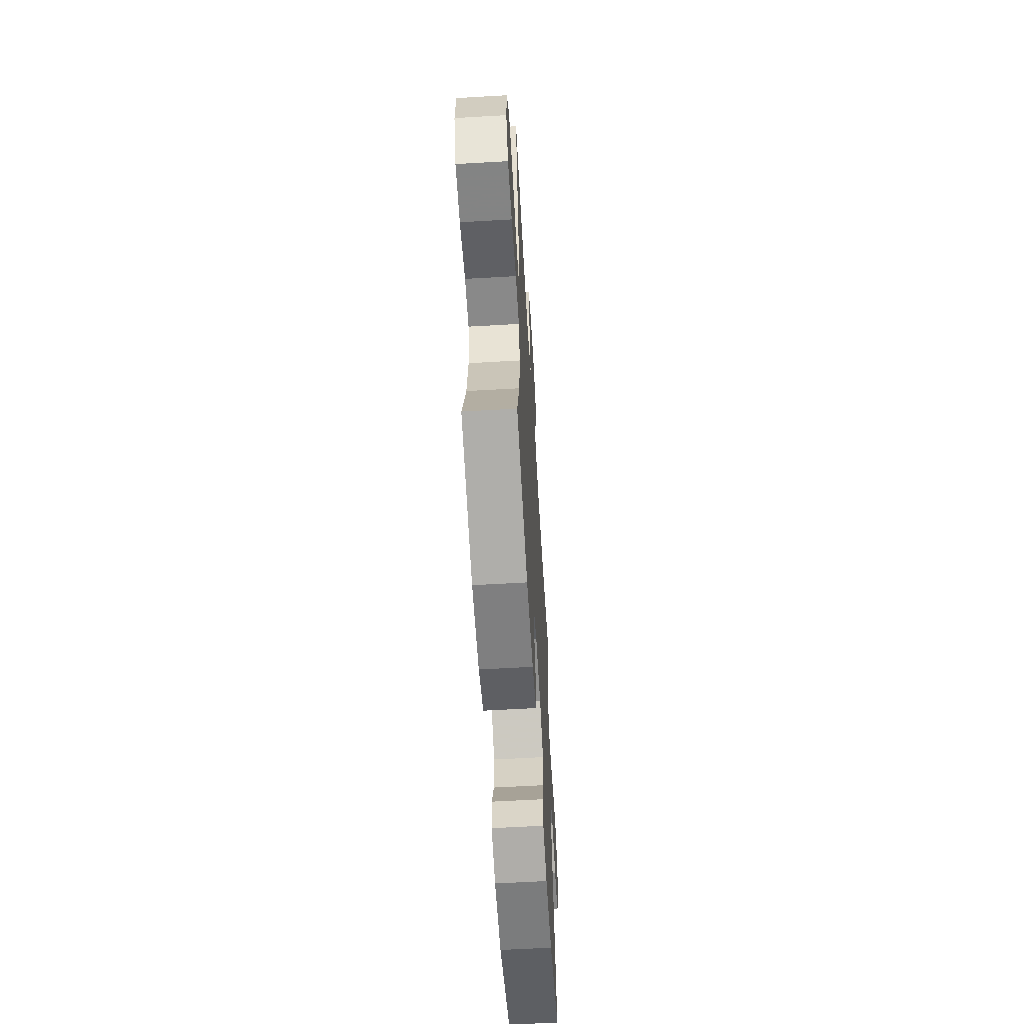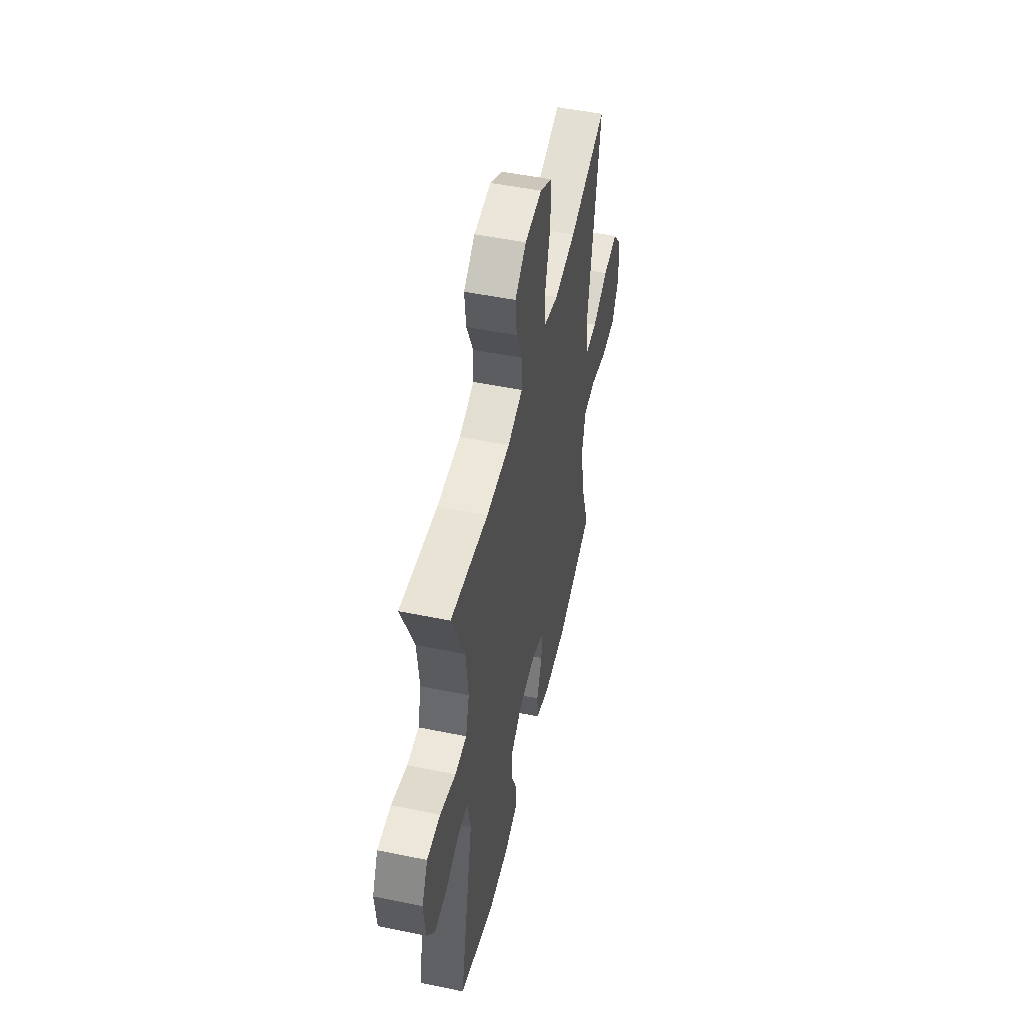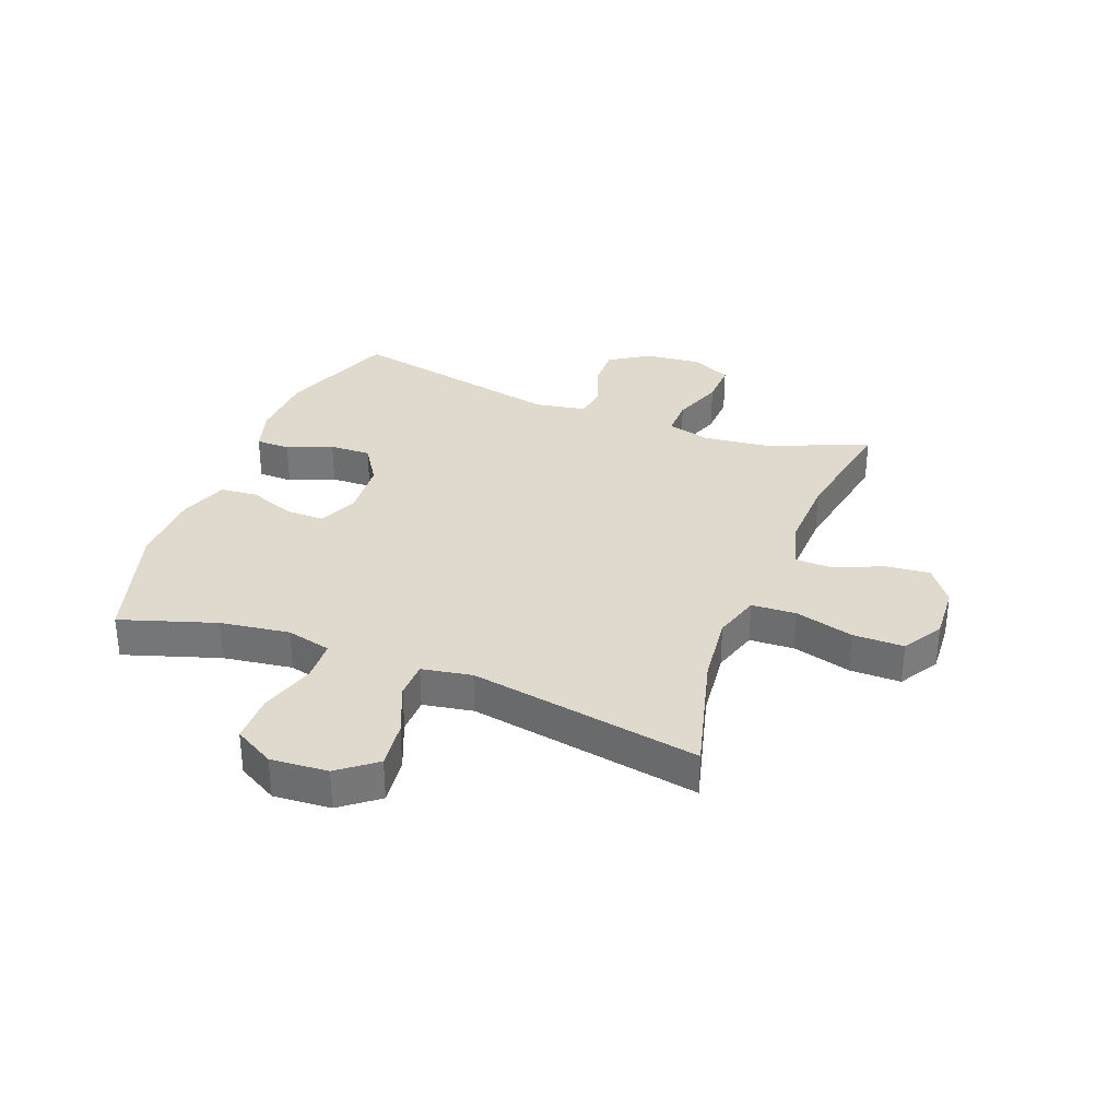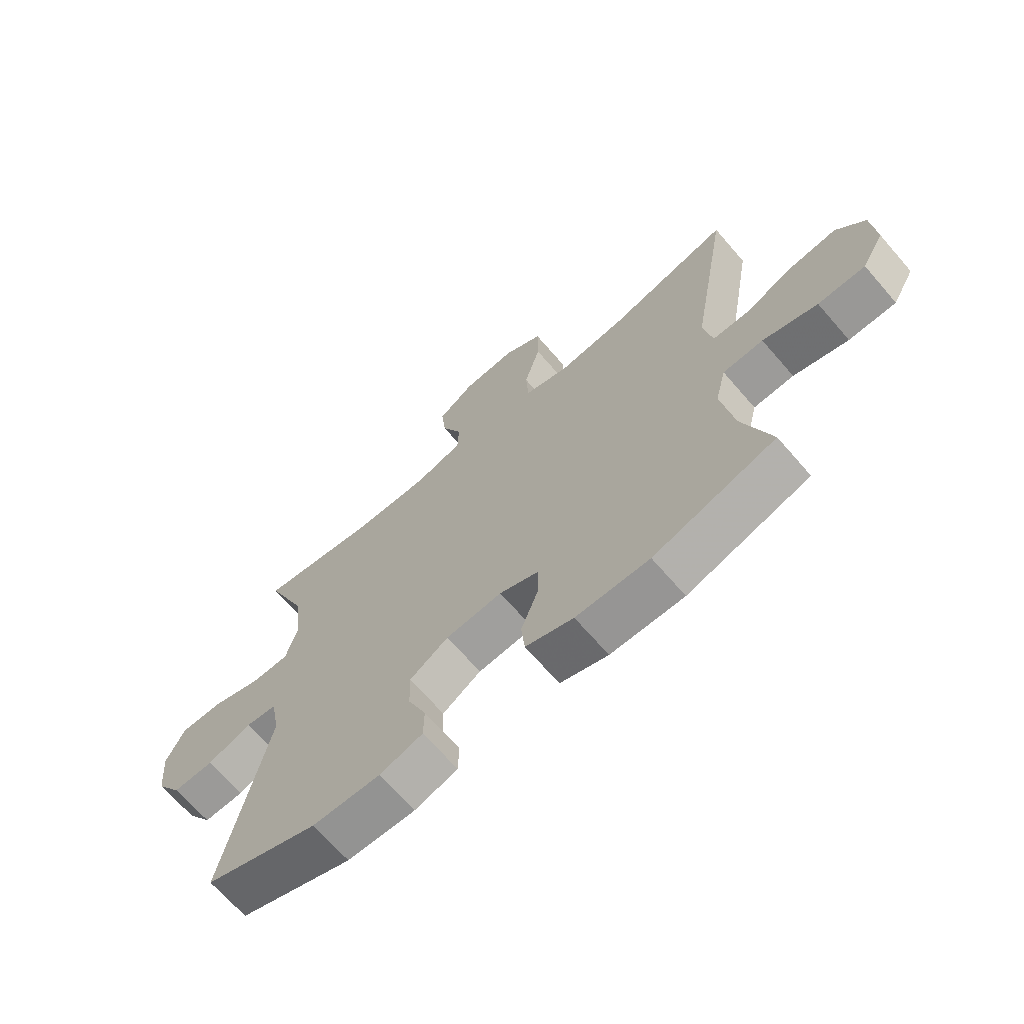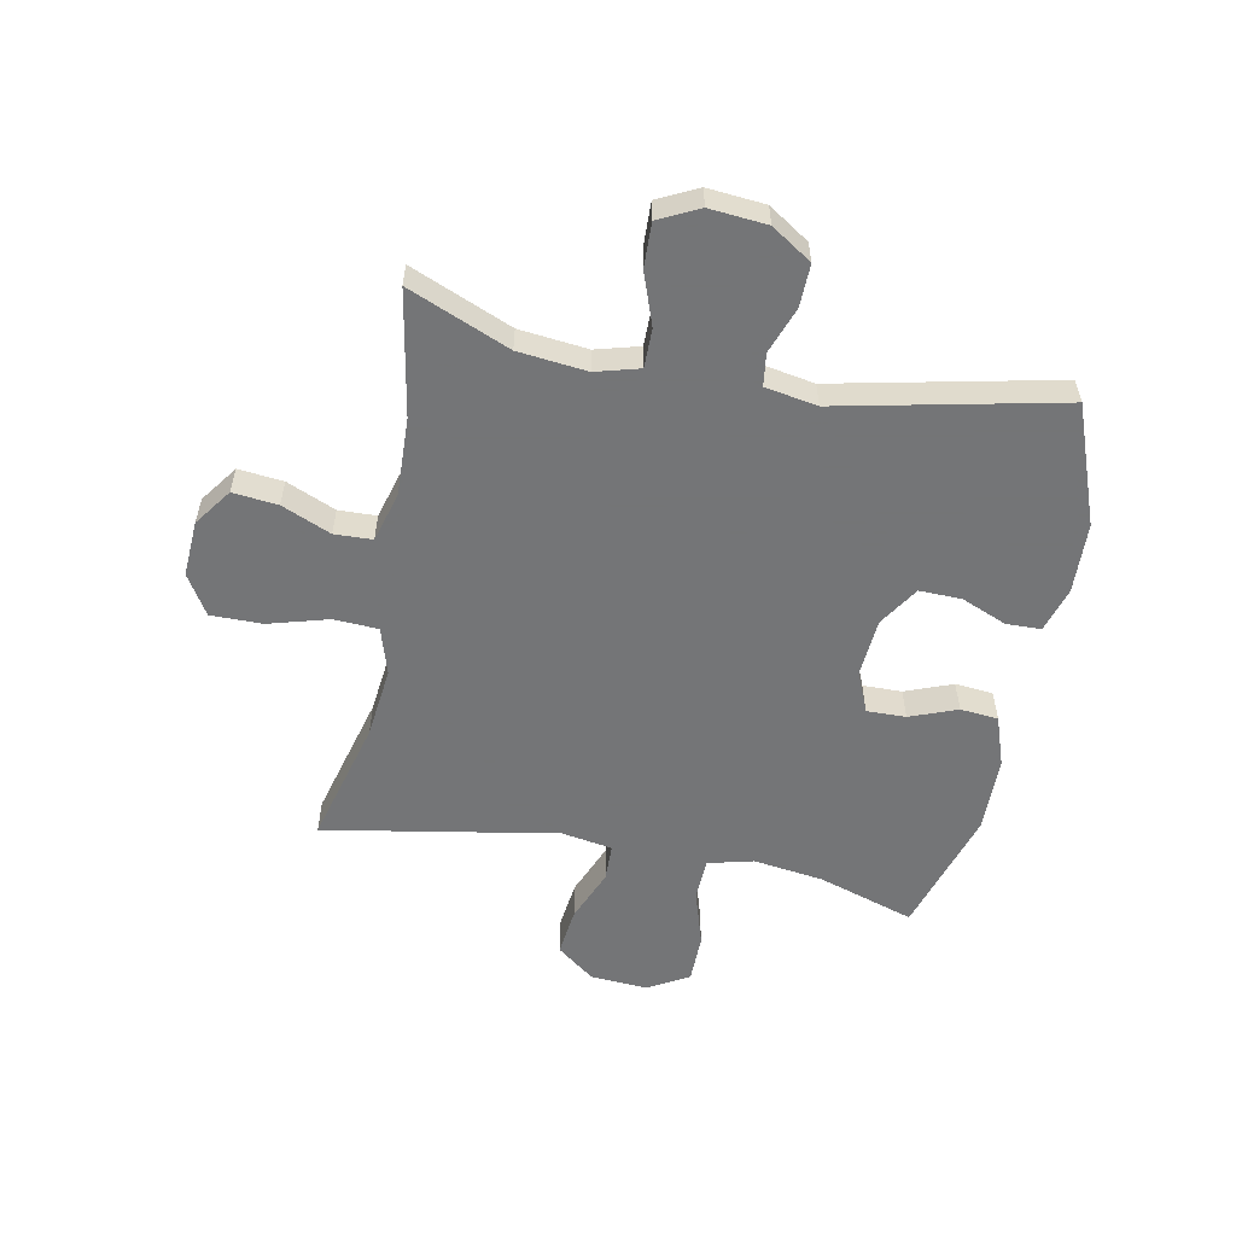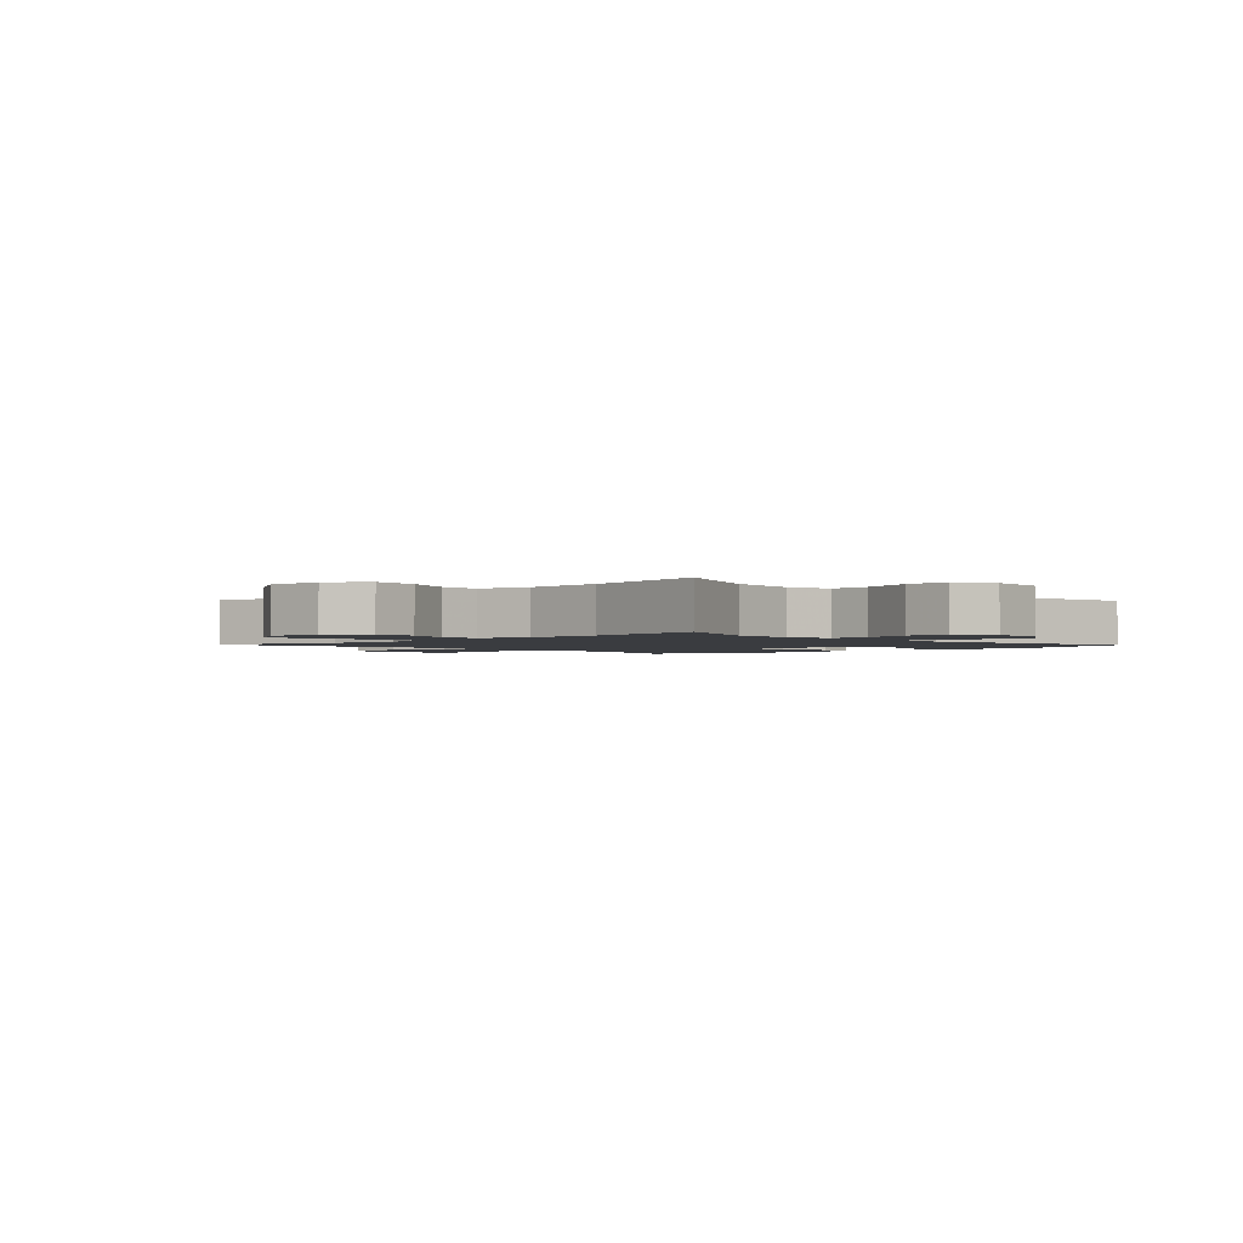
<metadata>
{"format":"obj","ext":"obj","renderer":"f3d","projection":"perspective","resolution":1024,"background":"white","views":[{"elev":-60.6,"azim":-86.6,"up":"+Z"},{"elev":50.8,"azim":102.6,"up":"+Z"},{"elev":32.8,"azim":-68.9,"up":"+Y"},{"elev":-68.1,"azim":-139.1,"up":"+Z"},{"elev":-56.4,"azim":79.2,"up":"+Y"},{"elev":-1.9,"azim":43.7,"up":"+Y"}]}
</metadata>
<code>
v 0.5 0.07 0.5
v 0.428 0.07 0.329
v 0.415 0.07 0.213
v 0.435 0.07 0.139
v 0.501 0.07 0.139
v 0.589 0.07 0.17
v 0.664 0.07 0.172
v 0.697 0.07 0.104
v 0.688 0.07 0.007
v 0.643 0.07 -0.061
v 0.571 0.07 -0.059
v 0.493 0.07 -0.03
v 0.438 0.07 -0.037
v 0.422 0.07 -0.125
v 0.5 0.07 -0.5
v 0.3 0.07 -0.574
v 0.181 0.07 -0.578
v 0.105 0.07 -0.555
v 0.104 0.07 -0.496
v 0.136 0.07 -0.419
v 0.138 0.07 -0.348
v 0.07 0.07 -0.304
v -0.029 0.07 -0.296
v -0.098 0.07 -0.325
v -0.097 0.07 -0.391
v -0.067 0.07 -0.471
v -0.073 0.07 -0.535
v -0.157 0.07 -0.564
v -0.286 0.07 -0.566
v -0.5 0.07 -0.5
v -0.447 0.07 -0.337
v -0.43 0.07 -0.218
v -0.449 0.07 -0.141
v -0.52 0.07 -0.138
v -0.616 0.07 -0.167
v -0.699 0.07 -0.166
v -0.738 0.07 -0.097
v -0.731 0.07 0.001
v -0.681 0.07 0.065
v -0.599 0.07 0.055
v -0.51 0.07 0.018
v -0.447 0.07 0.019
v -0.432 0.07 0.105
v -0.5 0.07 0.5
v -0.288 0.07 0.443
v -0.167 0.07 0.429
v -0.087 0.07 0.453
v -0.083 0.07 0.529
v -0.111 0.07 0.63
v -0.111 0.07 0.717
v -0.043 0.07 0.758
v 0.052 0.07 0.752
v 0.115 0.07 0.706
v 0.107 0.07 0.63
v 0.071 0.07 0.547
v 0.073 0.07 0.483
v 0.157 0.07 0.459
v 0.289 0.07 0.463
v 0.5 0 0.5
v 0.428 0 0.329
v 0.415 0 0.213
v 0.435 0 0.139
v 0.501 0 0.139
v 0.589 0 0.17
v 0.664 0 0.172
v 0.697 0 0.104
v 0.688 0 0.007
v 0.643 0 -0.061
v 0.571 0 -0.059
v 0.493 0 -0.03
v 0.438 0 -0.037
v 0.422 0 -0.125
v 0.5 0 -0.5
v 0.3 0 -0.574
v 0.181 0 -0.578
v 0.105 0 -0.555
v 0.104 0 -0.496
v 0.136 0 -0.419
v 0.138 0 -0.348
v 0.07 0 -0.304
v -0.029 0 -0.296
v -0.098 0 -0.325
v -0.097 0 -0.391
v -0.067 0 -0.471
v -0.073 0 -0.535
v -0.157 0 -0.564
v -0.286 0 -0.566
v -0.5 0 -0.5
v -0.447 0 -0.337
v -0.43 0 -0.218
v -0.449 0 -0.141
v -0.52 0 -0.138
v -0.616 0 -0.167
v -0.699 0 -0.166
v -0.738 0 -0.097
v -0.731 0 0.001
v -0.681 0 0.065
v -0.599 0 0.055
v -0.51 0 0.018
v -0.447 0 0.019
v -0.432 0 0.105
v -0.5 0 0.5
v -0.288 0 0.443
v -0.167 0 0.429
v -0.087 0 0.453
v -0.083 0 0.529
v -0.111 0 0.63
v -0.111 0 0.717
v -0.043 0 0.758
v 0.052 0 0.752
v 0.115 0 0.706
v 0.107 0 0.63
v 0.071 0 0.547
v 0.073 0 0.483
v 0.157 0 0.459
v 0.289 0 0.463
f 52 53 54 55
f 52 55 56
f 51 52 56
f 48 49 50 51
f 47 48 51 56
f 46 47 56 57
f 43 44 45
f 42 43 45 46
f 38 39 40 41
f 38 41 42
f 37 38 42
f 34 35 36 37
f 33 34 37 42
f 32 33 42 46
f 28 29 30 31
f 25 26 27 28
f 24 25 28 31
f 23 24 31 32
f 17 18 19 20
f 17 20 21
f 14 15 16 17
f 13 14 17 21
f 9 10 11 12
f 9 12 13
f 8 9 13
f 5 6 7 8
f 4 5 8 13
f 3 4 13 21
f 58 1 2
f 22 23 32 46
f 22 46 57 58
f 21 22 58
f 2 3 21 58
f 113 112 111 110
f 114 113 110
f 114 110 109
f 109 108 107 106
f 114 109 106 105
f 115 114 105 104
f 103 102 101
f 104 103 101 100
f 99 98 97 96
f 100 99 96
f 100 96 95
f 95 94 93 92
f 100 95 92 91
f 104 100 91 90
f 89 88 87 86
f 86 85 84 83
f 89 86 83 82
f 90 89 82 81
f 78 77 76 75
f 79 78 75
f 75 74 73 72
f 79 75 72 71
f 70 69 68 67
f 71 70 67
f 71 67 66
f 66 65 64 63
f 71 66 63 62
f 79 71 62 61
f 60 59 116
f 104 90 81 80
f 116 115 104 80
f 116 80 79
f 116 79 61 60
f 1 59 60 2
f 2 60 61 3
f 3 61 62 4
f 4 62 63 5
f 5 63 64 6
f 6 64 65 7
f 7 65 66 8
f 8 66 67 9
f 9 67 68 10
f 10 68 69 11
f 11 69 70 12
f 12 70 71 13
f 13 71 72 14
f 14 72 73 15
f 15 73 74 16
f 16 74 75 17
f 17 75 76 18
f 18 76 77 19
f 19 77 78 20
f 20 78 79 21
f 21 79 80 22
f 22 80 81 23
f 23 81 82 24
f 24 82 83 25
f 25 83 84 26
f 26 84 85 27
f 27 85 86 28
f 28 86 87 29
f 29 87 88 30
f 30 88 89 31
f 31 89 90 32
f 32 90 91 33
f 33 91 92 34
f 34 92 93 35
f 35 93 94 36
f 36 94 95 37
f 37 95 96 38
f 38 96 97 39
f 39 97 98 40
f 40 98 99 41
f 41 99 100 42
f 42 100 101 43
f 43 101 102 44
f 44 102 103 45
f 45 103 104 46
f 46 104 105 47
f 47 105 106 48
f 48 106 107 49
f 49 107 108 50
f 50 108 109 51
f 51 109 110 52
f 52 110 111 53
f 53 111 112 54
f 54 112 113 55
f 55 113 114 56
f 56 114 115 57
f 57 115 116 58
f 58 116 59 1

</code>
